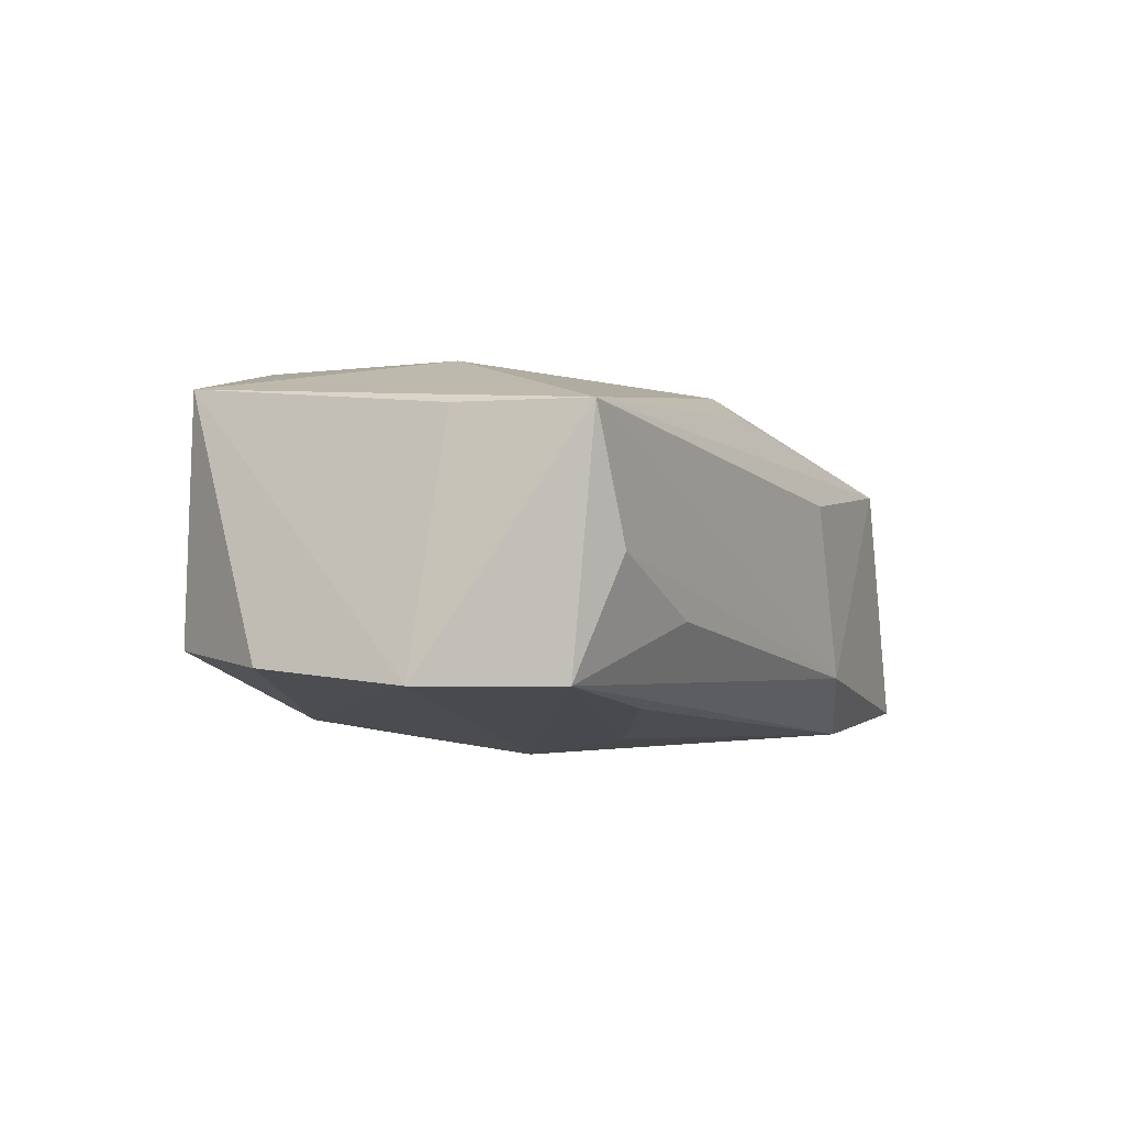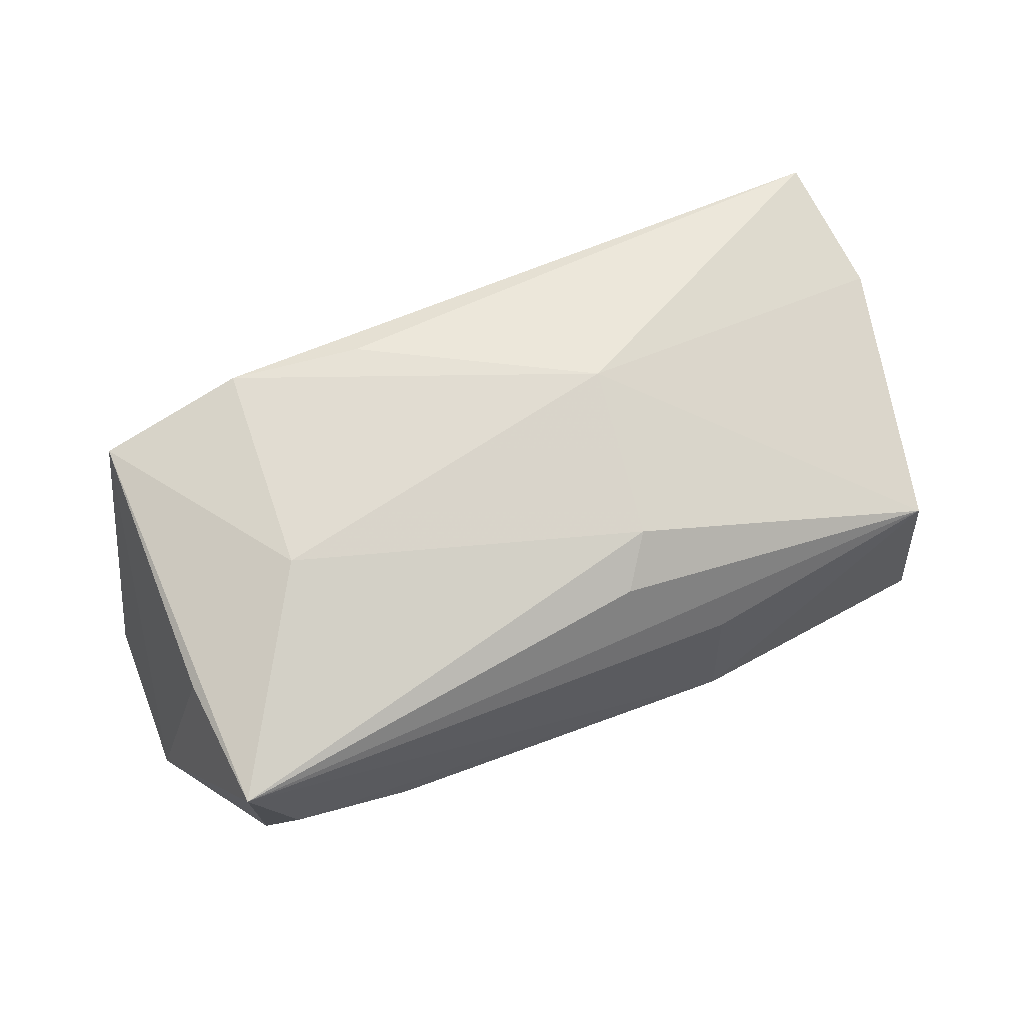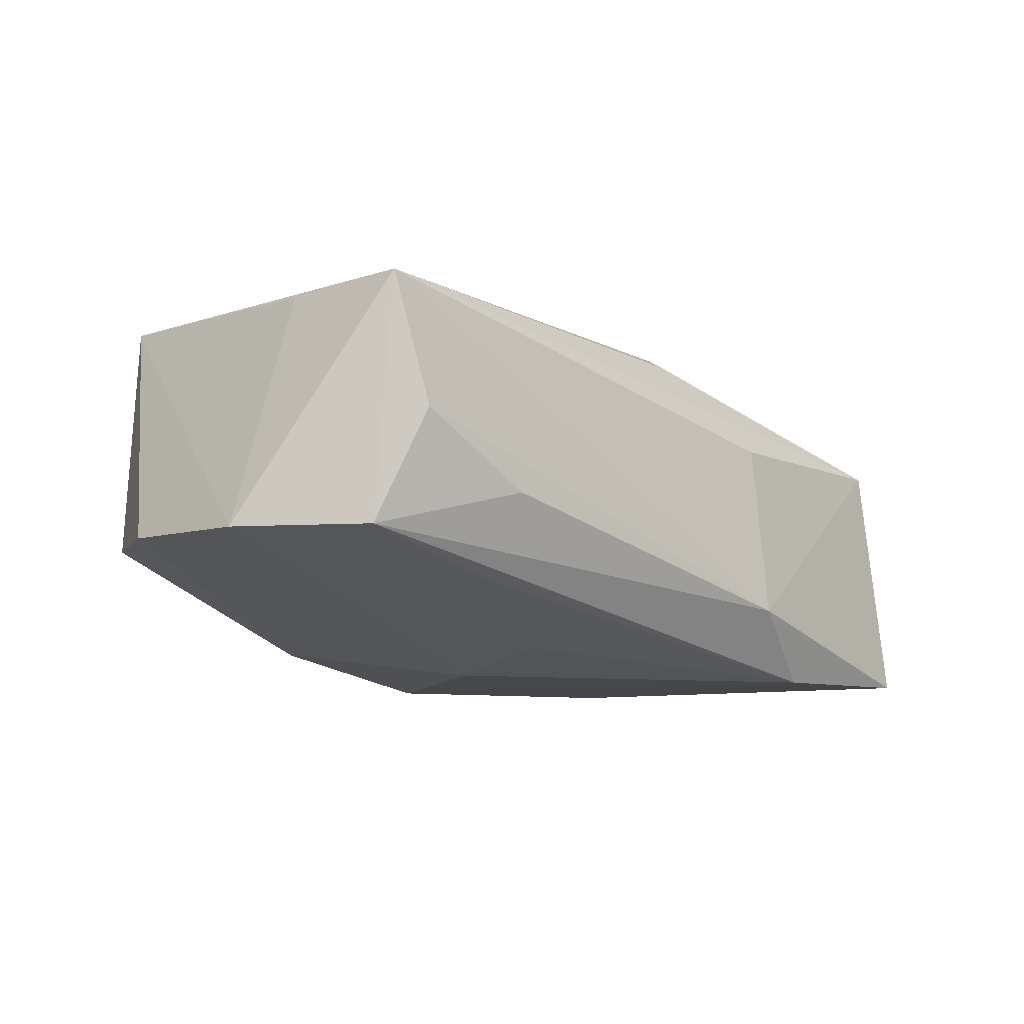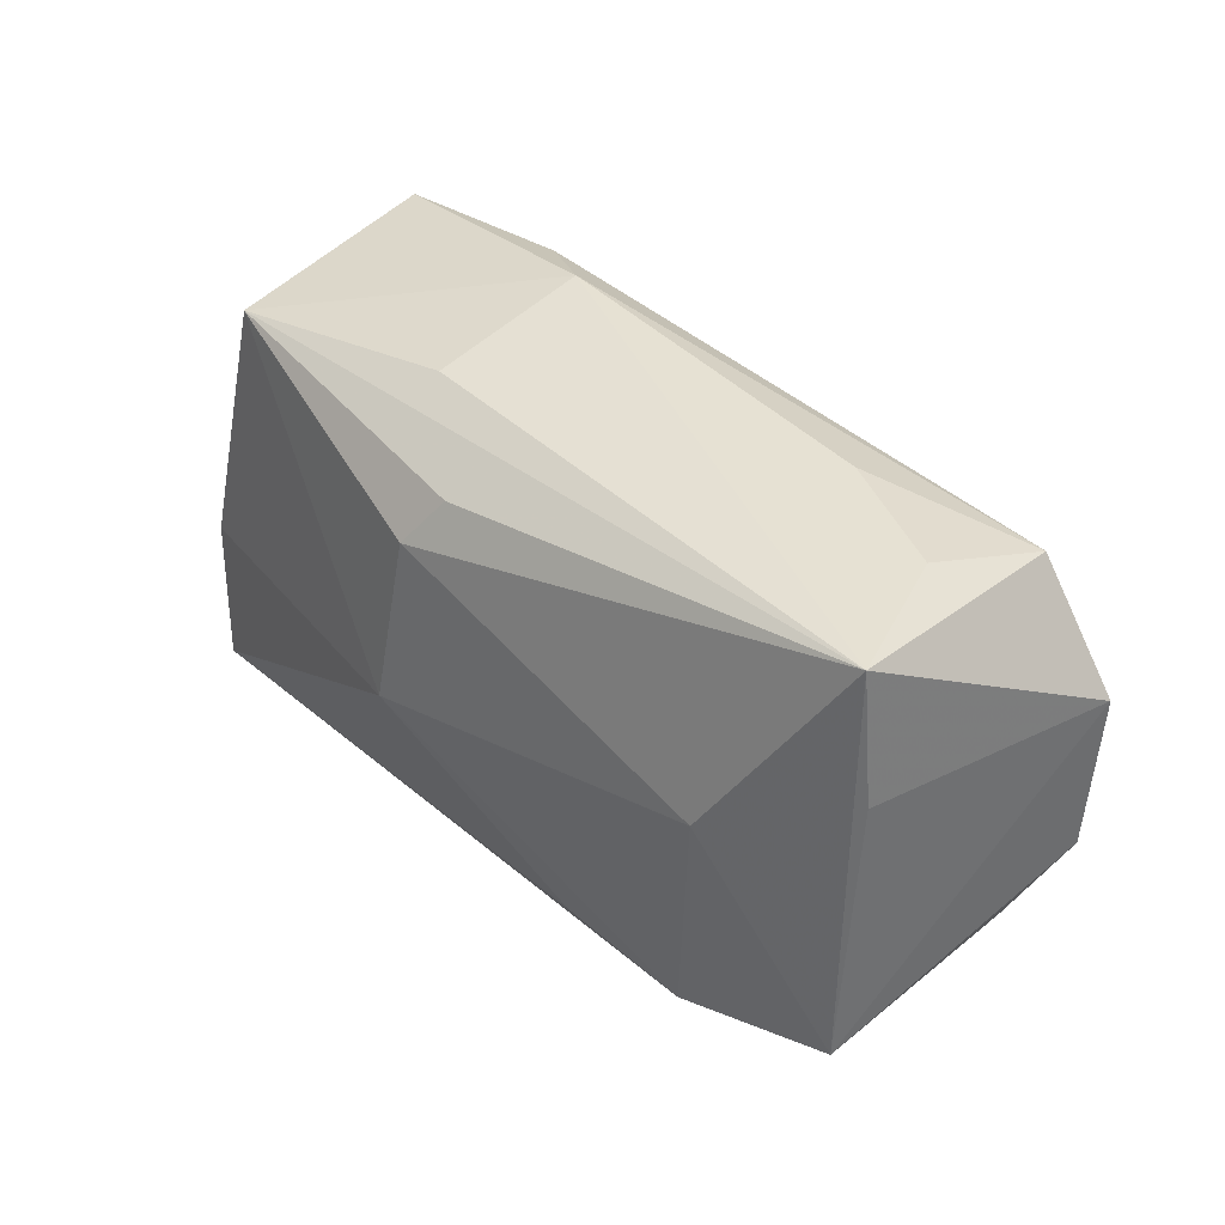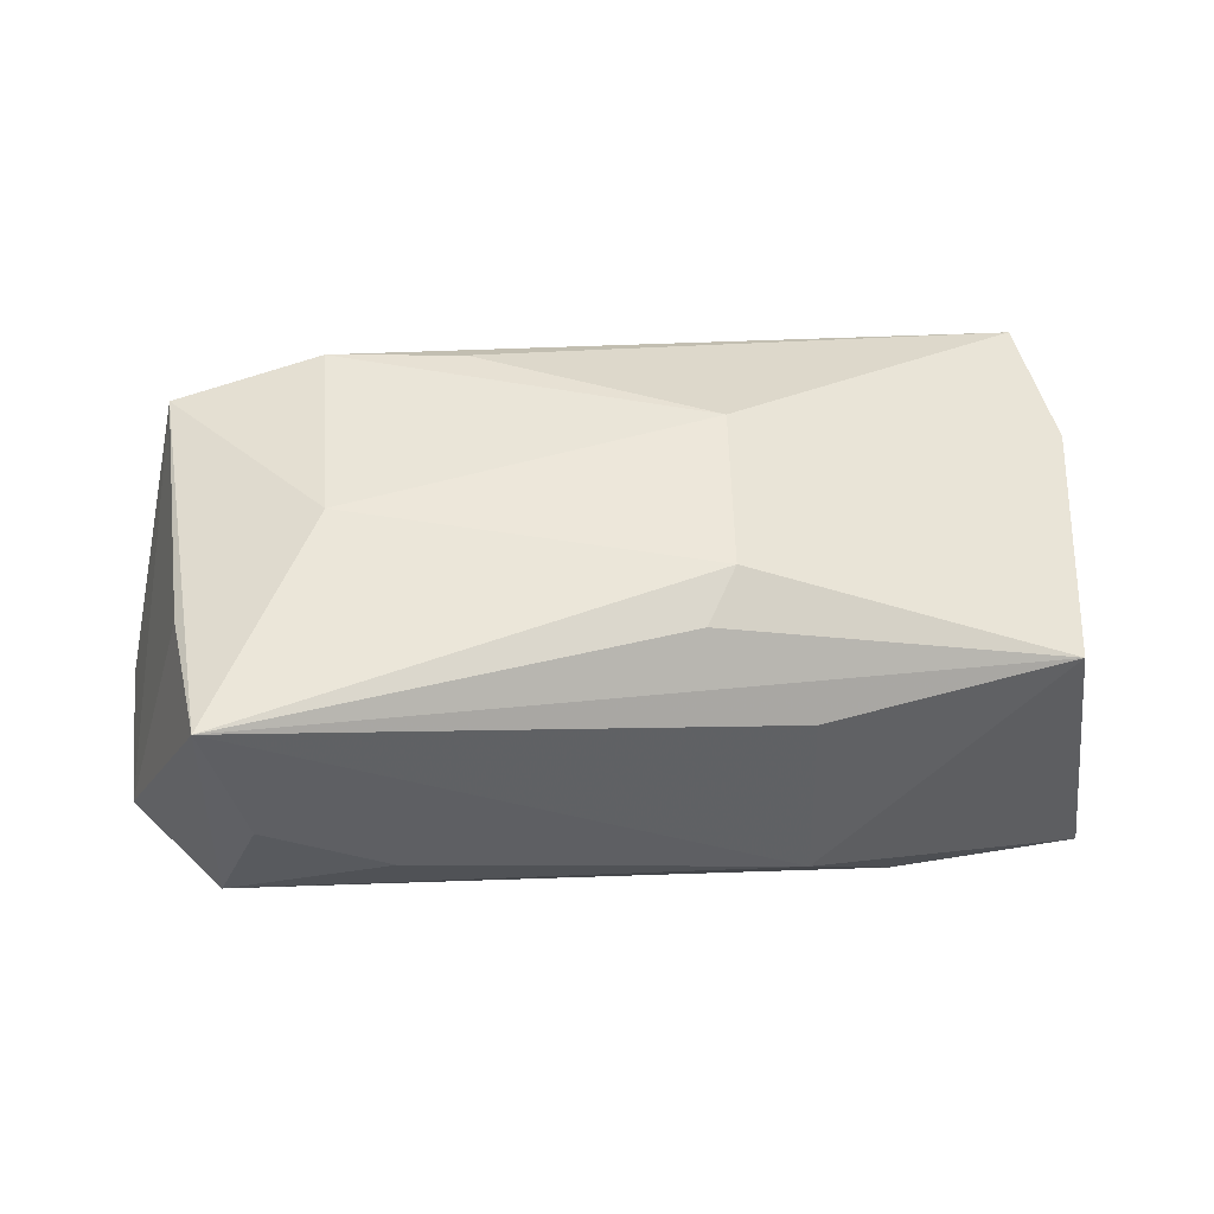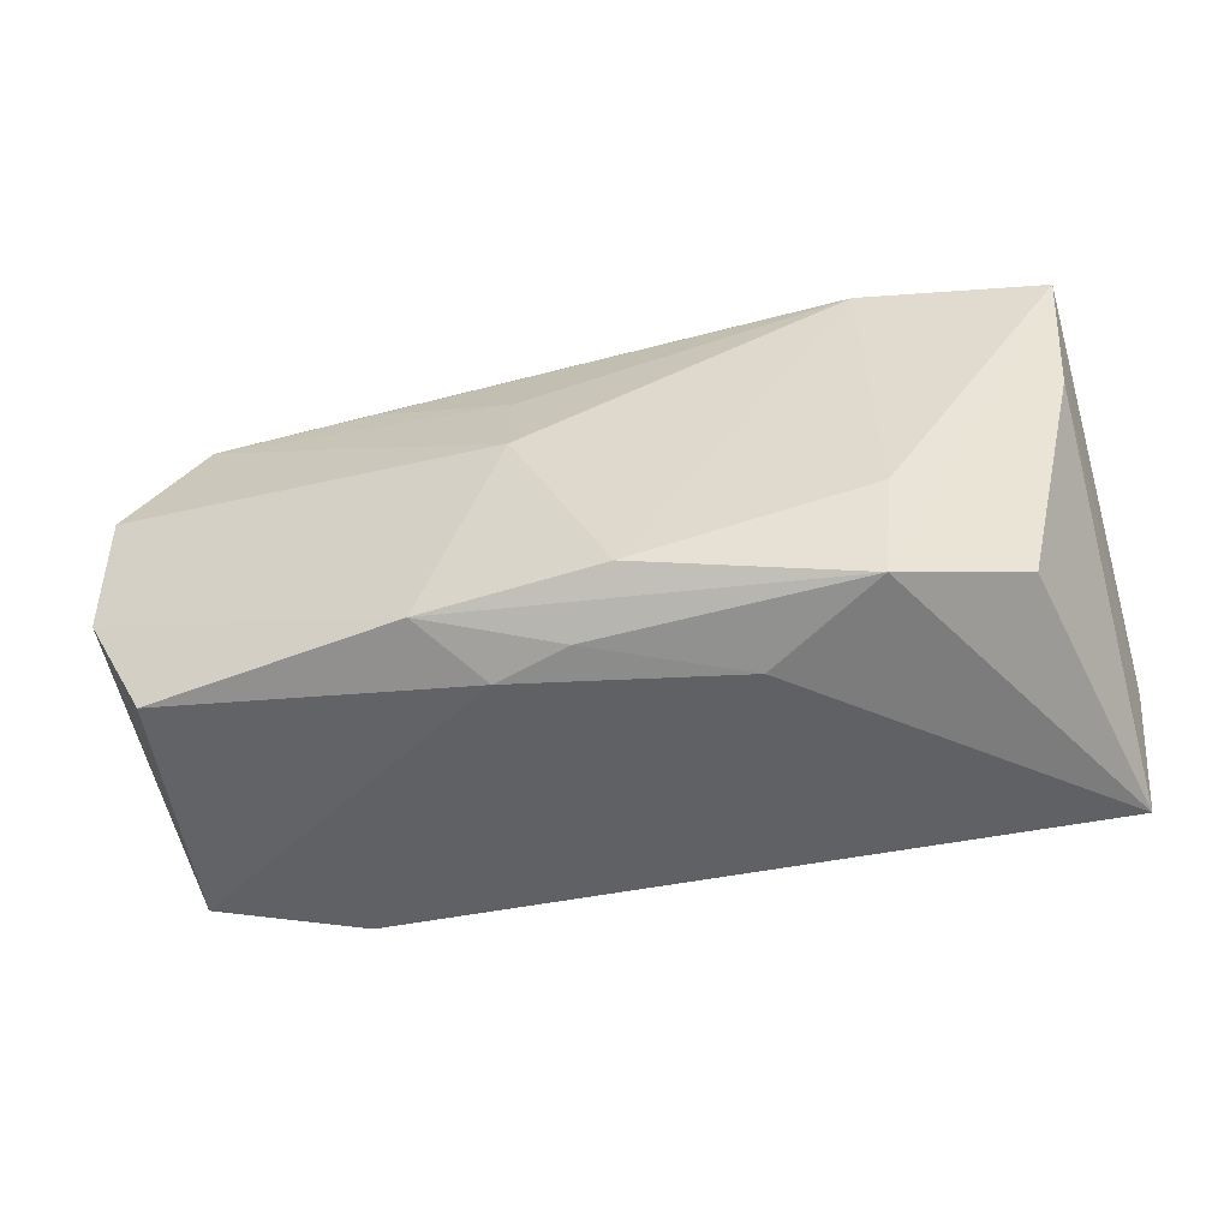
<metadata>
{"format":"obj","ext":"obj","renderer":"f3d","projection":"perspective","resolution":1024,"background":"white","views":[{"elev":1.5,"azim":117.7,"up":"+Z"},{"elev":70.6,"azim":157.6,"up":"+Z"},{"elev":-10.8,"azim":135.4,"up":"+Z"},{"elev":38.2,"azim":41.6,"up":"+Y"},{"elev":46.3,"azim":171.3,"up":"+Z"},{"elev":-55.1,"azim":-173.4,"up":"+Y"}]}
</metadata>
<code>
v -0.009426 -0.004245 0.01666
v 0.0227 0.00206 0.017
v -0.001062 -0.01733 -0.01605
v 0.008469 -0.02021 -0.008512
v 0.007245 0.009135 -0.01421
v 0.01978 0.01673 -0.01025
v -0.02041 0.01763 -0.01605
v 0.03532 -0.01535 -0.005829
v 0.002486 -0.02 -0.01114
v -0.01246 0.0209 -0.01008
v -0.01243 0.01929 0.005454
v -0.03015 -0.01746 -0.01179
v -0.03922 -0.007259 0.007612
v 0.0347 0.008366 0.01305
v -0.03647 0.01747 -0.0155
v -0.01964 -0.02002 -0.01474
v 0.01008 -0.01516 0.01618
v 0.04078 0.00835 -0.007215
v 0.02158 -0.0166 0.01651
v 0.03443 -0.01497 0.01459
v 0.04043 -0.005035 -0.006451
v 0.034 0.01806 -0.007344
v 0.00697 -2.053e-05 -0.01605
v 0.0337 0.01986 0.01319
v -0.0107 -0.02111 -0.007926
v -0.03545 0.004927 -0.01373
v -0.004448 0.01504 0.01313
v -0.02073 -0.009832 -0.01576
v -0.03417 0.01639 0.006305
v -0.0379 -0.01972 0.008966
v 0.01387 -0.01781 -0.01327
v 0.0203 0.0209 -0.003349
v -0.007406 0.01086 0.01517
v 0.03056 0.02072 0.002268
f 23 18 31
f 22 18 23
f 23 5 22
f 22 5 6
f 23 31 3
f 15 29 10
f 28 3 16
f 12 15 16
f 16 15 28
f 16 30 12
f 16 3 31
f 21 31 18
f 18 22 24
f 20 21 18
f 12 30 26
f 26 15 12
f 29 15 13
f 1 29 13
f 13 30 1
f 13 26 30
f 15 26 13
f 23 3 7
f 7 5 23
f 7 3 28
f 28 15 7
f 6 5 7
f 7 15 10
f 10 22 7
f 7 22 6
f 33 29 1
f 10 29 11
f 11 24 10
f 29 24 11
f 10 24 34
f 34 24 22
f 31 21 8
f 21 20 8
f 8 4 31
f 20 4 8
f 1 30 17
f 18 24 14
f 14 20 18
f 24 20 14
f 27 24 29
f 29 33 27
f 27 33 24
f 32 22 10
f 10 34 32
f 32 34 22
f 9 16 31
f 31 4 9
f 30 16 25
f 16 9 25
f 25 9 4
f 19 4 20
f 19 17 30
f 30 25 19
f 19 25 4
f 1 17 19
f 2 20 24
f 2 19 20
f 1 19 2
f 2 33 1
f 24 33 2

</code>
